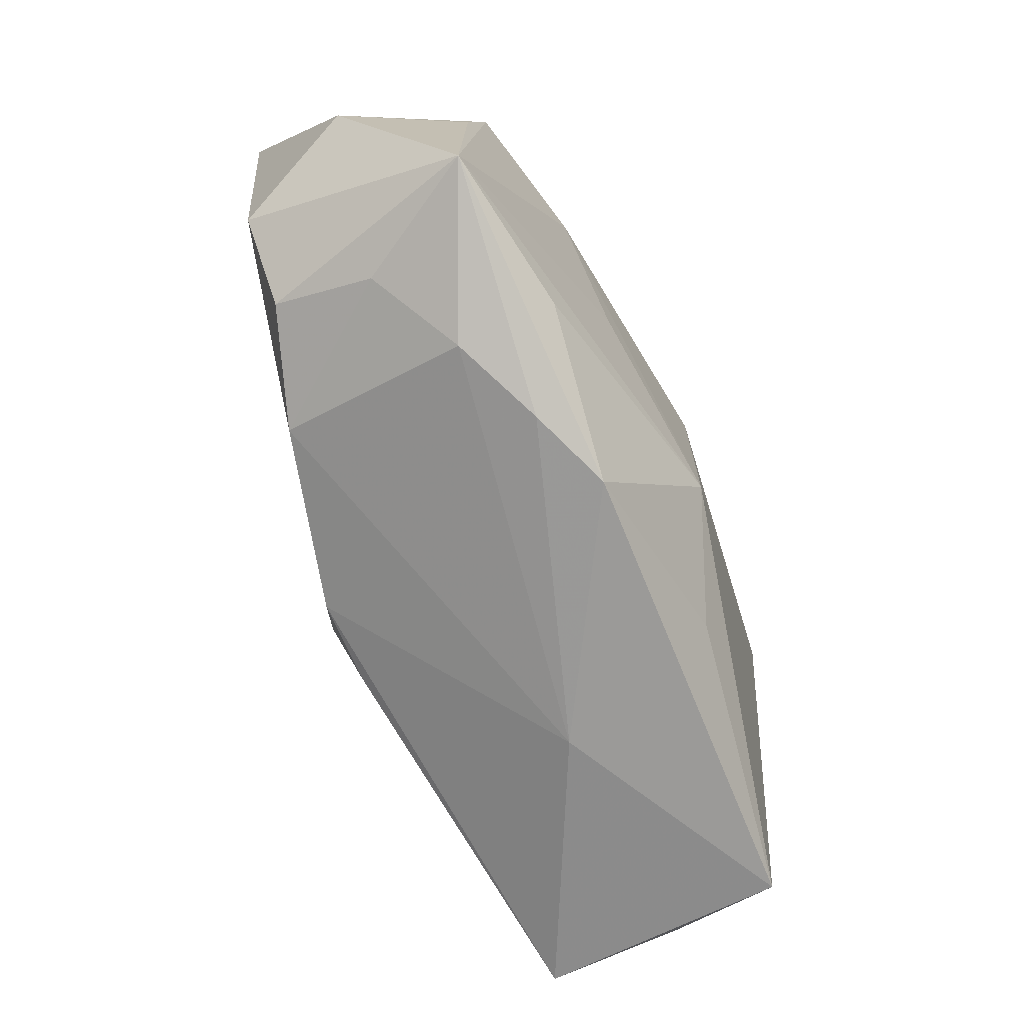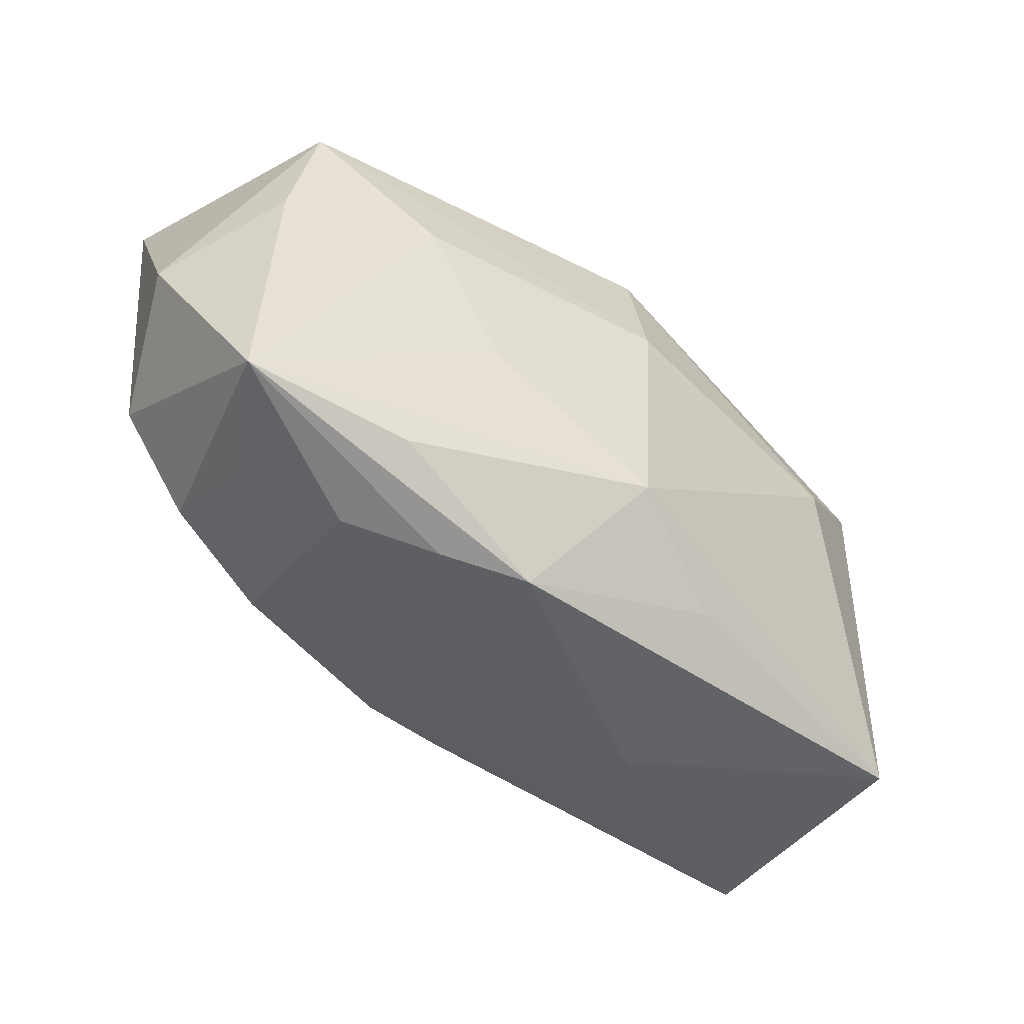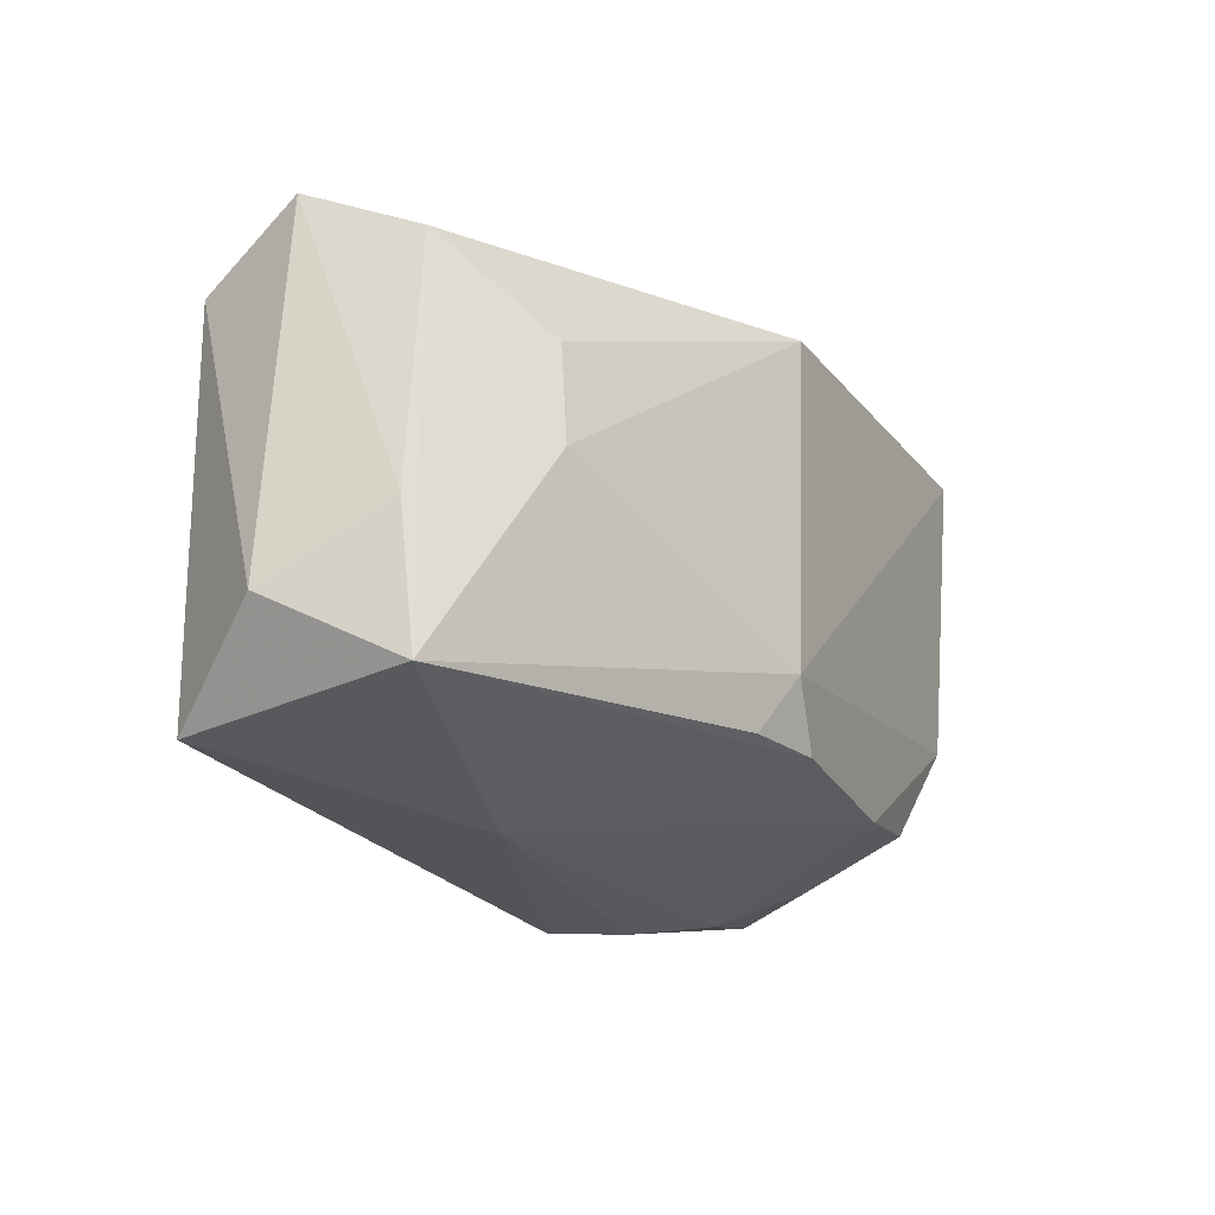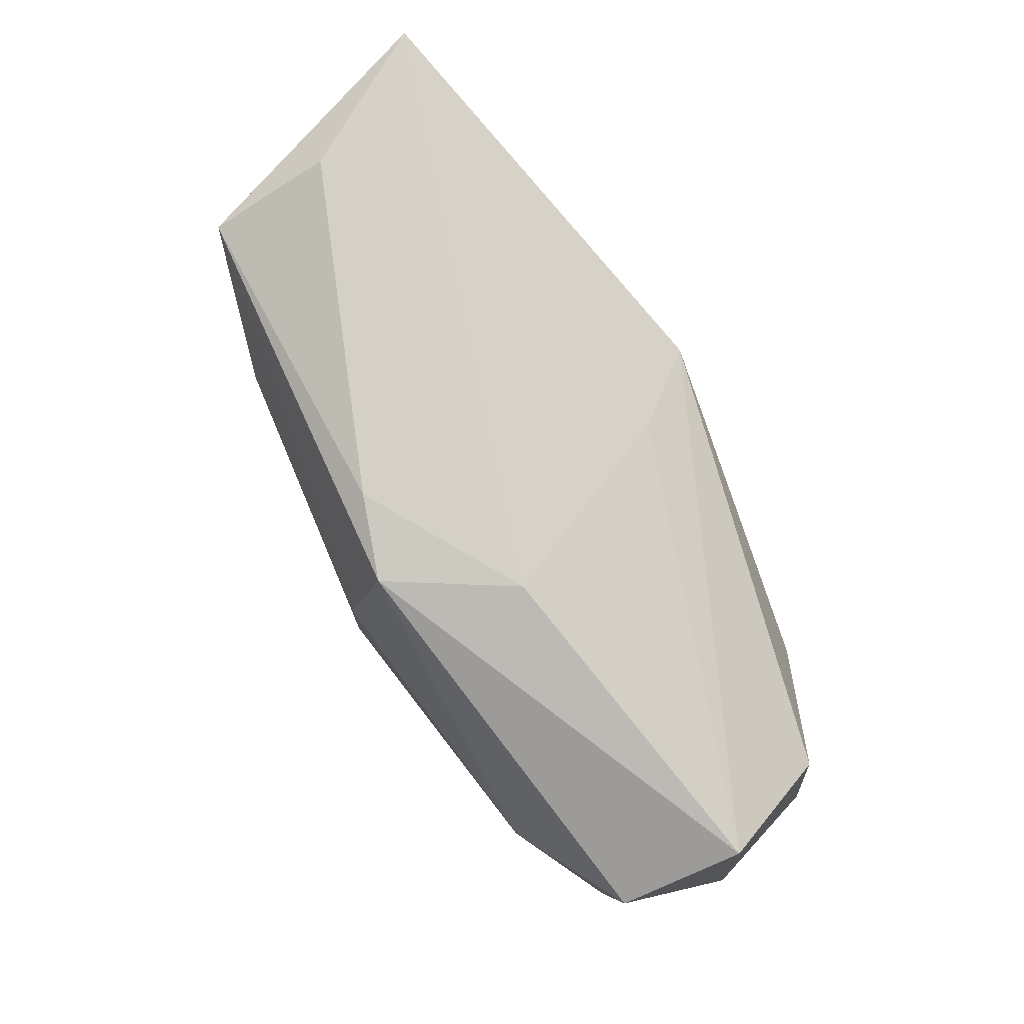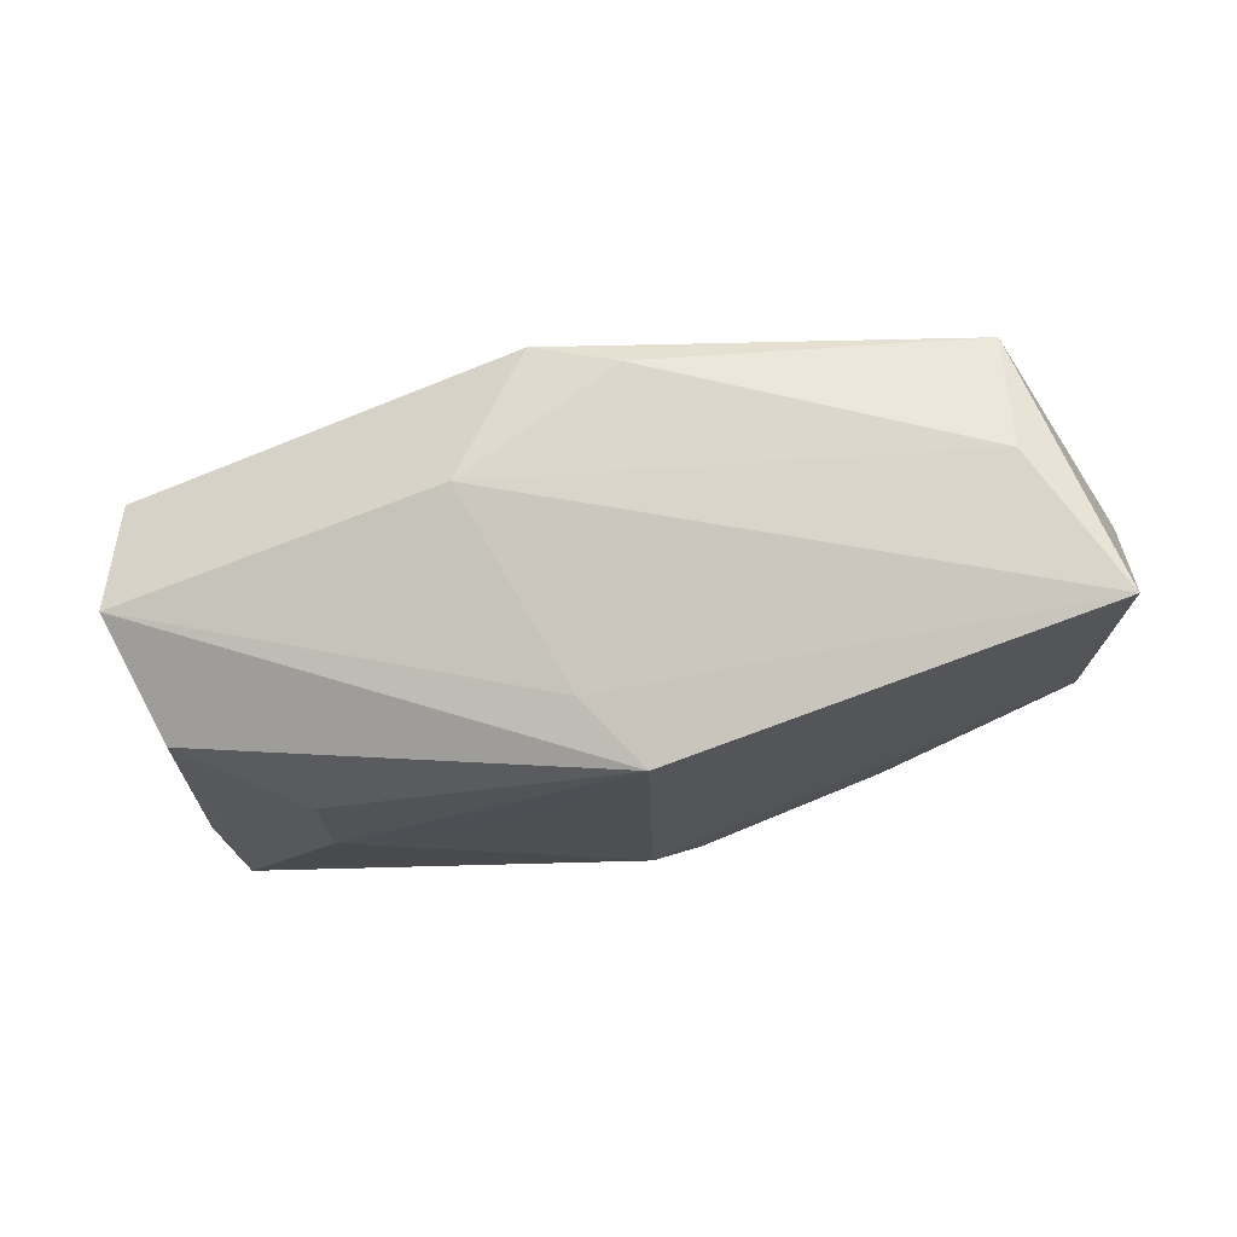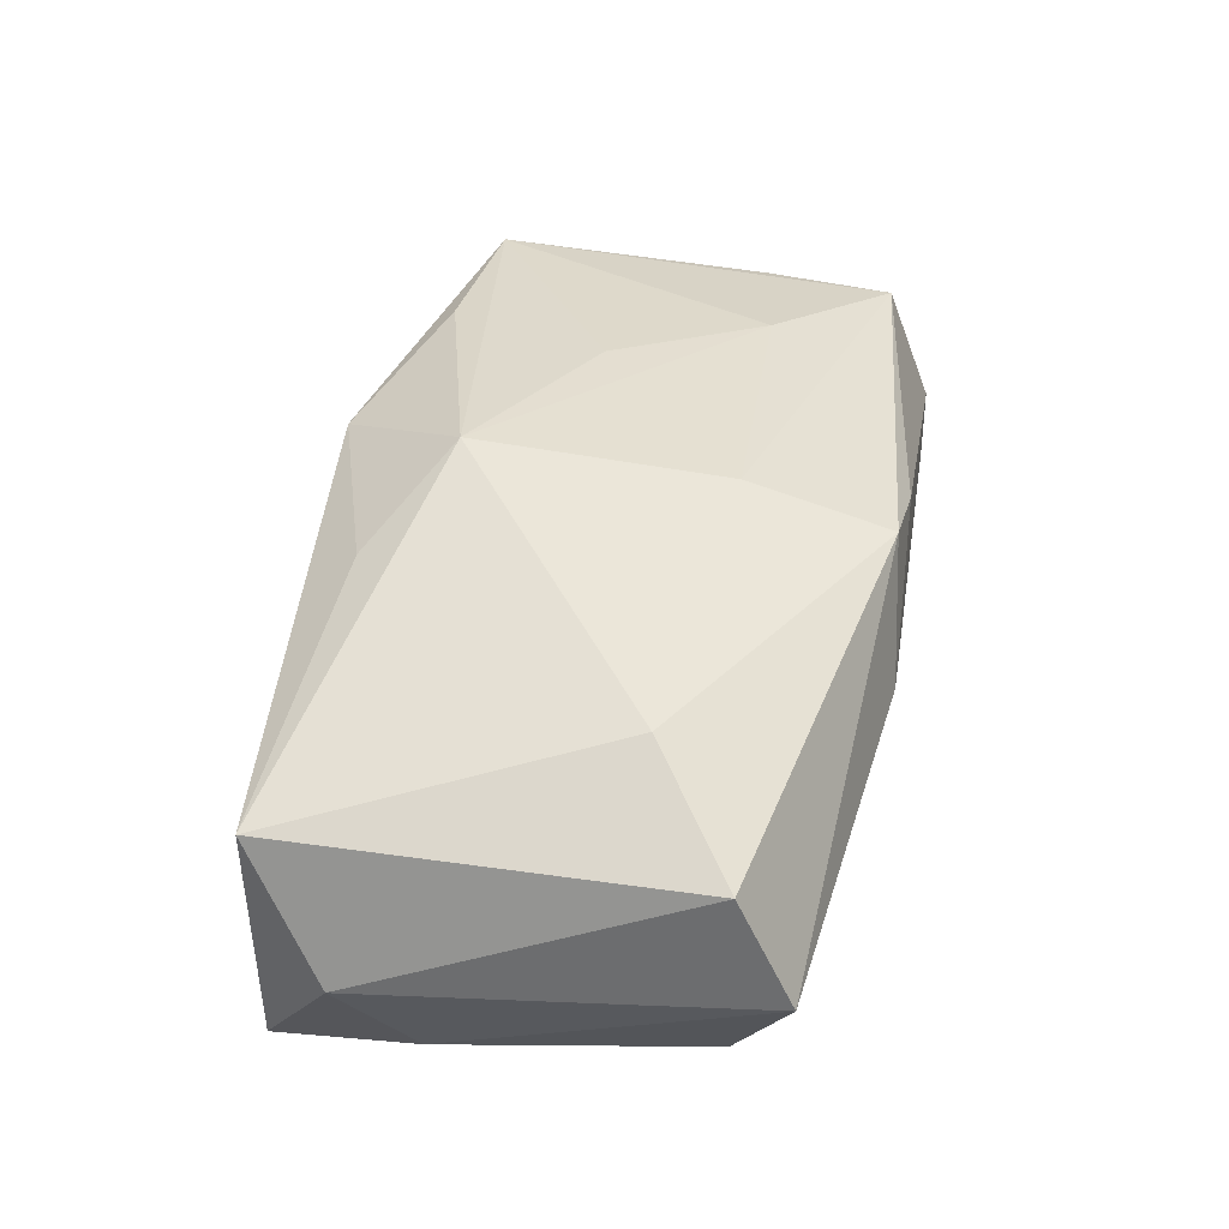
<metadata>
{"format":"obj","ext":"obj","renderer":"f3d","projection":"perspective","resolution":1024,"background":"white","views":[{"elev":-69.2,"azim":-59.4,"up":"+Y"},{"elev":-47.0,"azim":-32.0,"up":"+Y"},{"elev":-25.5,"azim":133.3,"up":"+Y"},{"elev":79.4,"azim":66.4,"up":"+Y"},{"elev":-17.6,"azim":-174.7,"up":"+Z"},{"elev":37.5,"azim":99.2,"up":"+Z"}]}
</metadata>
<code>
v 0.01124 -0.01864 0.01258
v 0.02211 0.006597 -0.01727
v 0.03575 -0.02157 0.00571
v 0.001866 -0.0124 0.01781
v 0.03215 0.01315 -0.01377
v -0.02997 -0.01671 0.003455
v -0.02002 0.009439 0.01712
v -0.03161 -0.01347 -0.00539
v 0.03455 -0.009469 -0.01489
v 0.03651 0.01813 -0.004462
v -0.03775 -0.004162 -0.005534
v -0.02224 -0.02084 0.007418
v 0.02724 0.006423 0.01177
v 0.007003 0.003985 -0.01799
v -0.002764 -0.0115 -0.01805
v 0.0223 -0.002284 -0.01805
v -0.03357 0.007802 0.01447
v -0.01425 -0.0228 0.01013
v 0.03917 -0.01511 -0.005466
v 0.003931 0.02182 0.01414
v 0.00933 0.02271 0.003309
v 0.03404 -0.02181 -0.01615
v -0.0206 -0.01783 0.01565
v -0.006619 -0.01648 -0.01583
v -0.004832 0.01857 -0.01779
v 0.03653 0.01351 0.005752
v 0.0002961 0.01972 -0.01242
v -0.03174 0.02271 0.004467
v -0.006887 -0.02397 0.01225
v 0.01242 -0.02425 -0.002184
v -0.03501 -0.01634 0.01499
v -0.01323 -0.003555 0.01739
v -0.02202 -0.01595 -0.009885
v 0.003443 0.00965 0.01732
v 0.0007626 -0.01693 -0.01669
v -0.04086 0.002262 0.005242
v -0.003262 0.02245 0.01246
v -0.03116 0.01887 0.01482
v -0.03967 0.02271 -0.006803
f 22 30 24
f 19 26 3
f 3 22 19
f 30 22 3
f 21 20 10
f 10 20 26
f 10 26 19
f 15 39 25
f 32 31 4
f 24 30 33
f 17 31 38
f 4 3 13
f 13 3 26
f 26 20 13
f 28 39 38
f 21 39 28
f 27 10 25
f 21 10 27
f 25 39 27
f 27 39 21
f 25 10 5
f 5 2 25
f 35 22 24
f 24 15 35
f 35 15 22
f 34 20 38
f 4 13 34
f 34 13 20
f 4 31 23
f 1 3 4
f 30 3 29
f 3 1 29
f 29 23 31
f 4 23 29
f 29 1 4
f 38 20 37
f 37 28 38
f 37 20 21
f 21 28 37
f 22 15 16
f 16 5 22
f 2 5 16
f 25 2 16
f 19 22 9
f 22 5 9
f 9 10 19
f 9 5 10
f 7 34 38
f 38 31 7
f 31 32 7
f 7 32 4
f 4 34 7
f 39 15 11
f 11 15 24
f 24 33 11
f 31 6 12
f 12 6 33
f 12 33 30
f 14 15 25
f 25 16 14
f 14 16 15
f 33 6 8
f 8 11 33
f 8 6 31
f 31 11 8
f 39 11 36
f 36 11 31
f 31 17 36
f 38 39 36
f 36 17 38
f 30 29 18
f 18 12 30
f 18 29 31
f 31 12 18

</code>
